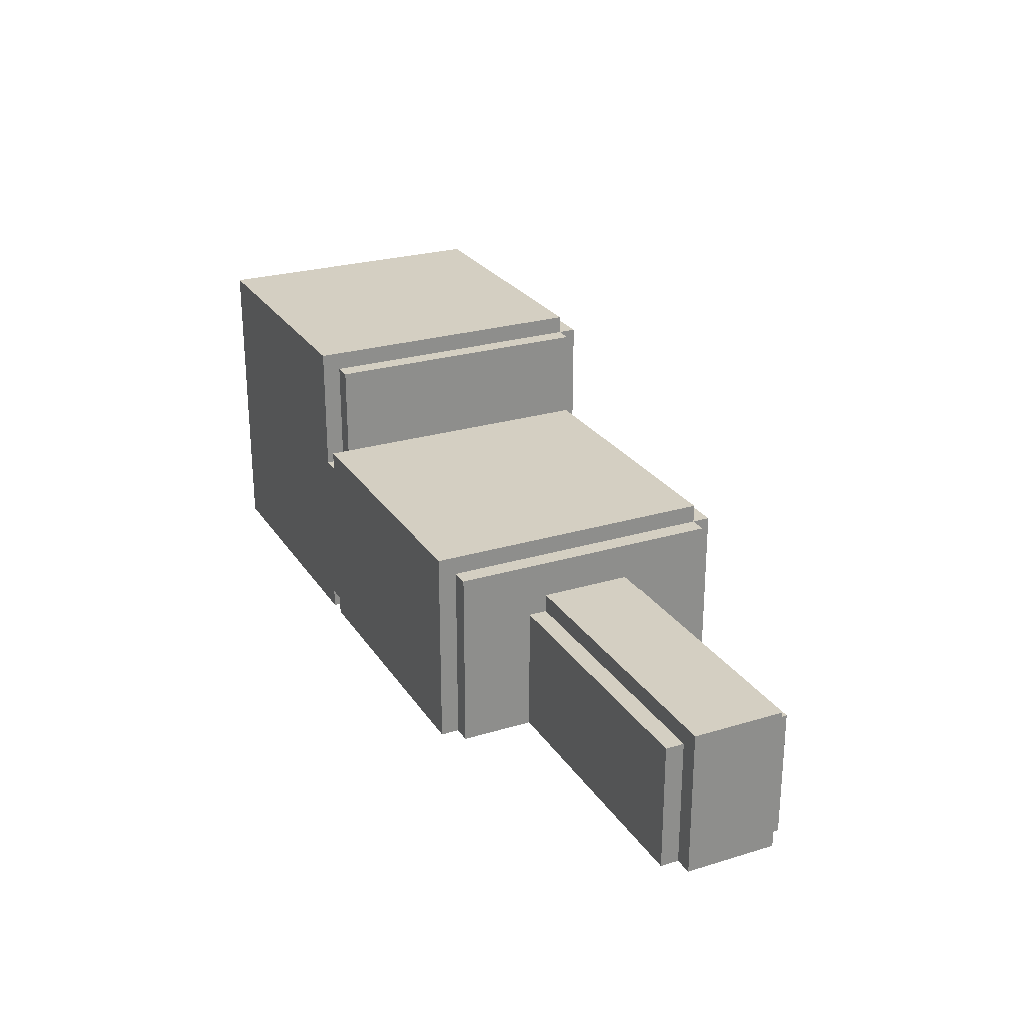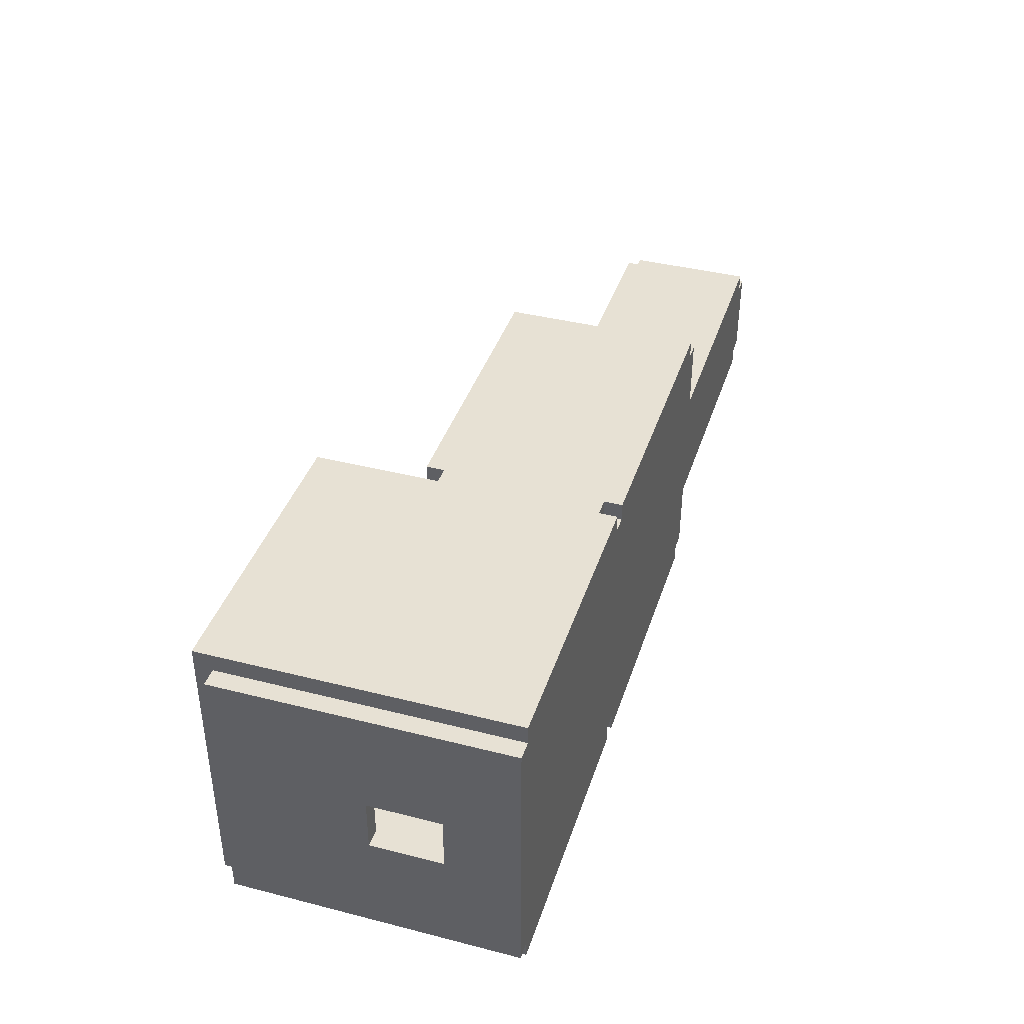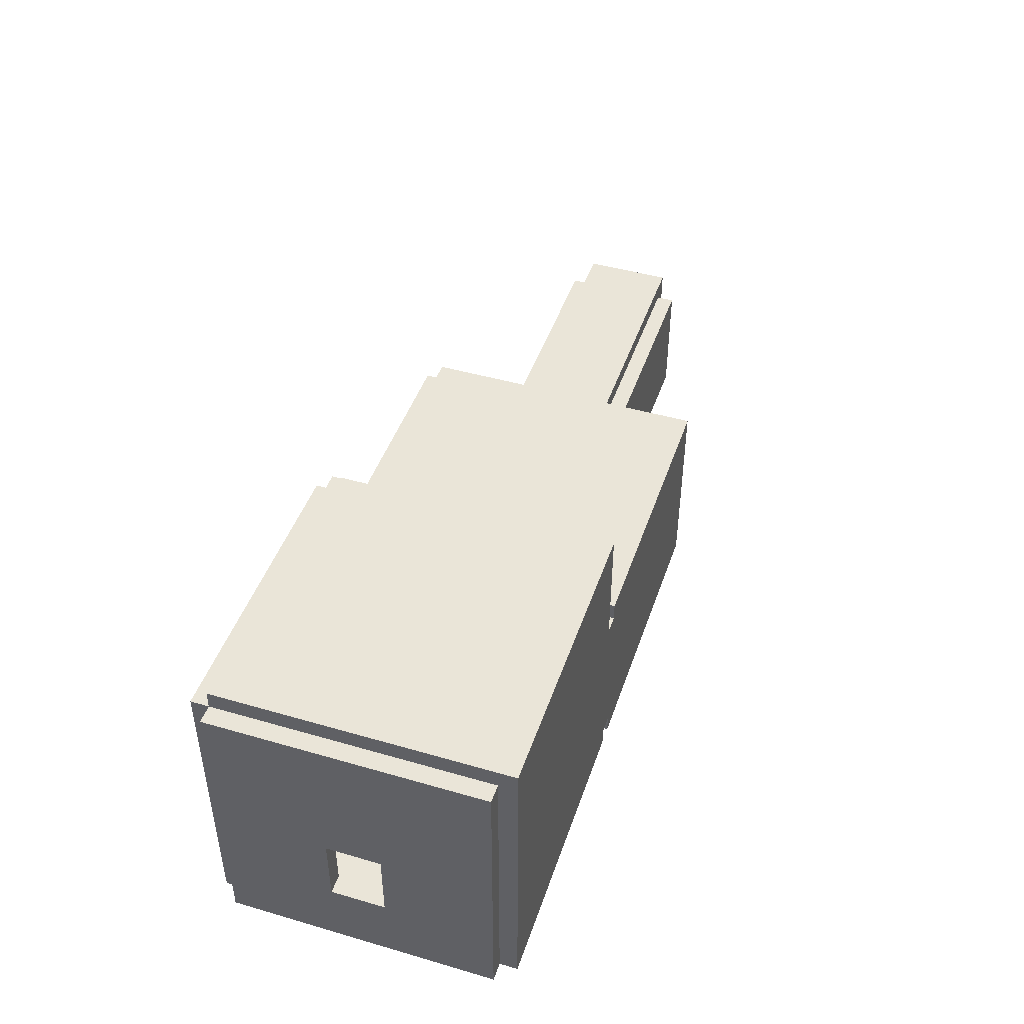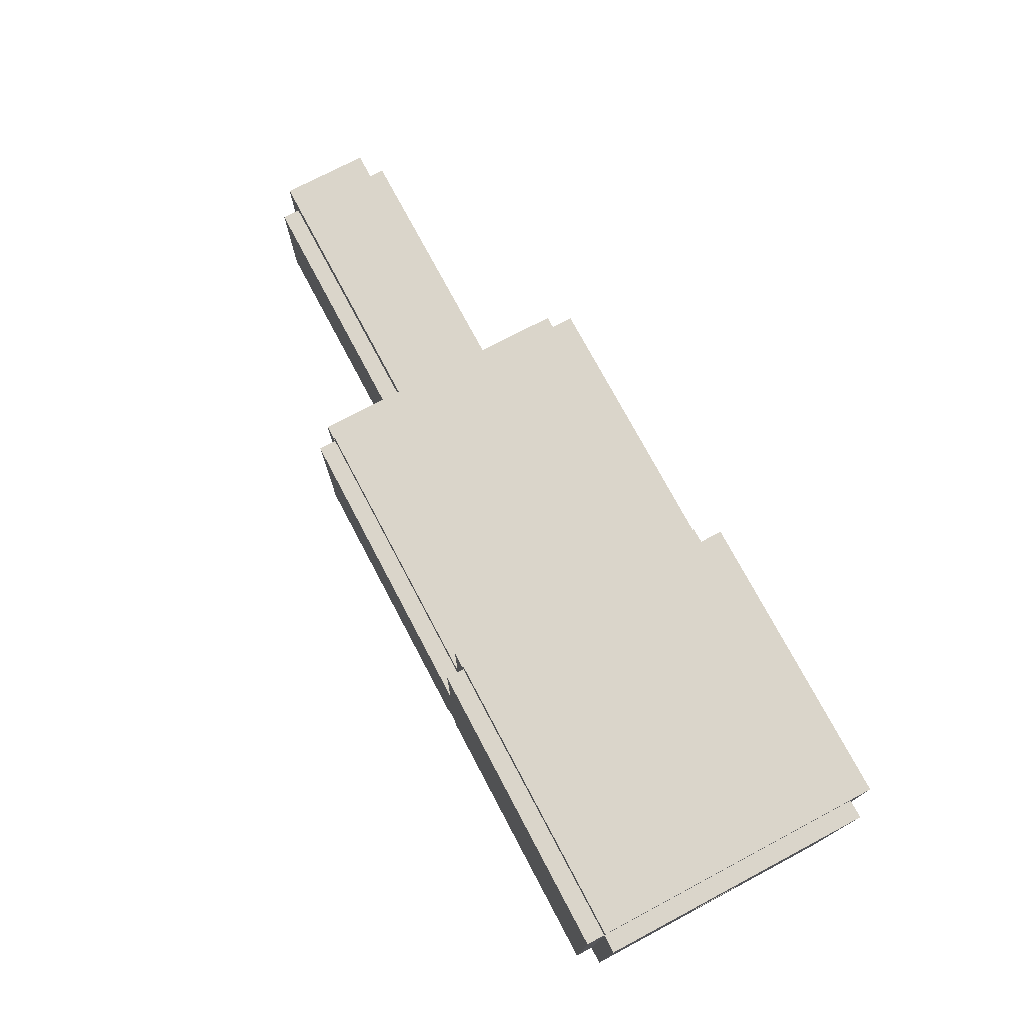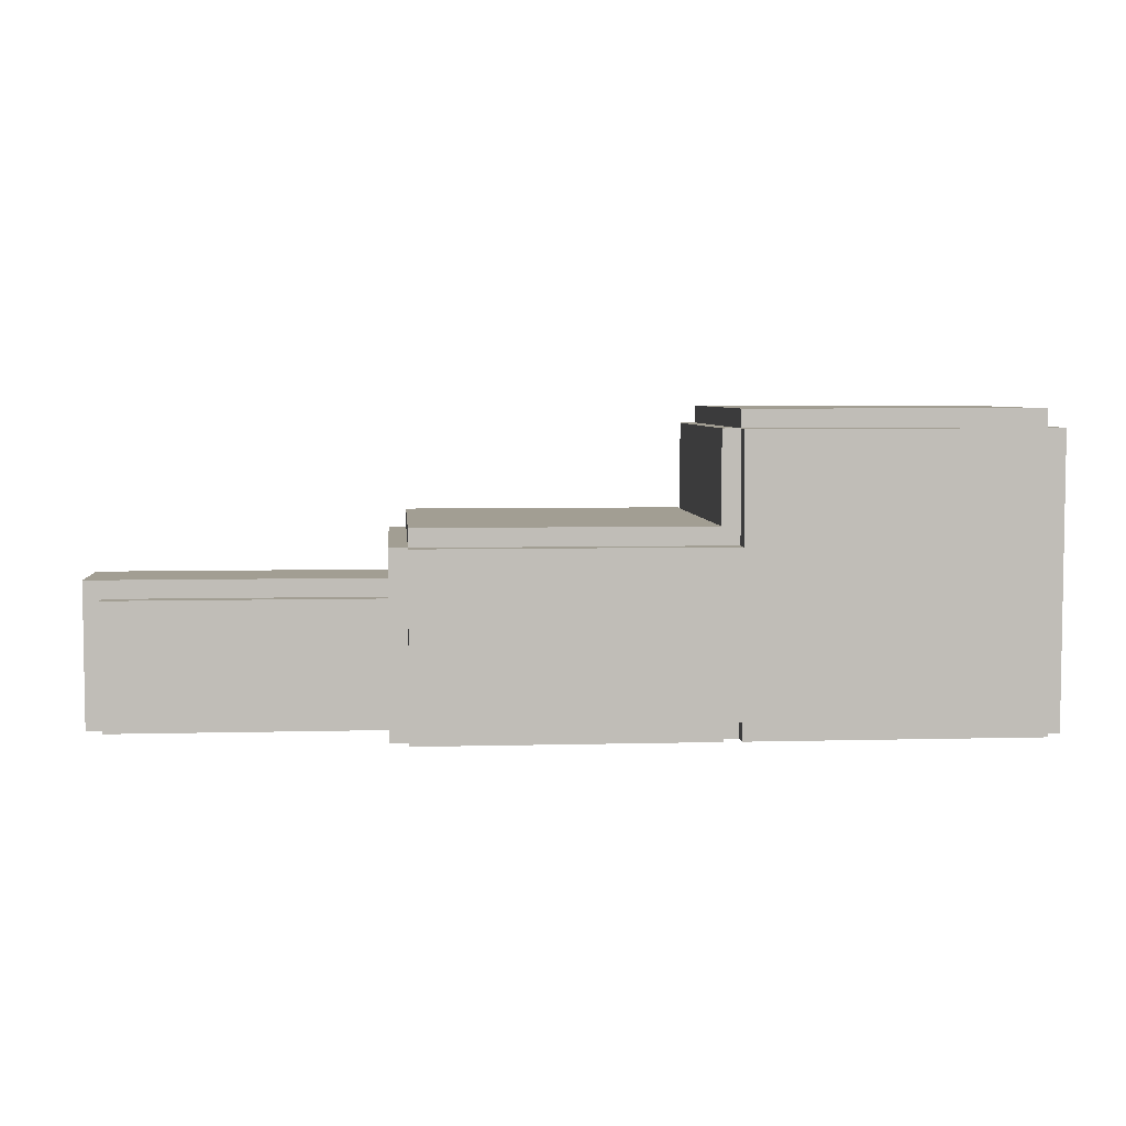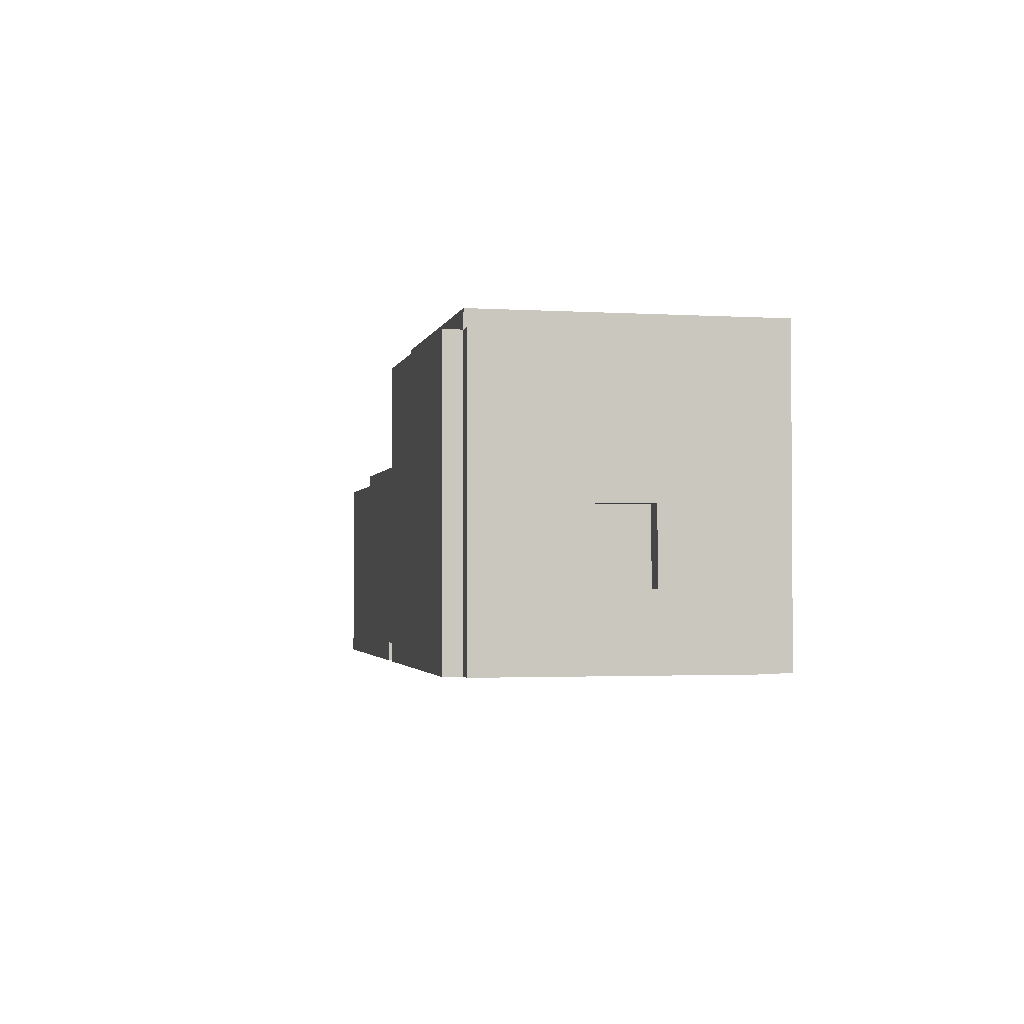
<metadata>
{"format":"obj","ext":"obj","renderer":"f3d","projection":"perspective","resolution":1024,"background":"white","views":[{"elev":25.6,"azim":64.2,"up":"+Y"},{"elev":39.6,"azim":-72.5,"up":"+Z"},{"elev":45.3,"azim":-71.5,"up":"+Y"},{"elev":74.2,"azim":-117.9,"up":"+Y"},{"elev":5.1,"azim":175.2,"up":"+Y"},{"elev":-2.1,"azim":-102.0,"up":"+Y"}]}
</metadata>
<code>
o Room 1, 2
g Room 1, 2
v 10 -1 -24
v -5 -1 -24
v 10 0 -24
v -5 0 -24
v -5 -1 -31
v 10 -1 -31
v -5 0 -31
v 10 0 -31
v 11 -1 -30
v 11 -1 -25
v 11 0 -30
v 11 0 -25
v 10 -1 -30
v -5 -1 -30
v 10 -1 -25
v -5 -1 -25
v -5 0 -30
v 10 0 -30
v 10 6 -30
v -5 6 -30
v 10 6 -31
v -5 6 -31
v 10 0 -25
v 10 7 -25
v 10 7 -30
v 11 7 -25
v 11 7 -30
v 10 6 -25
v 11 6 -25
v 11 6 -30
v -5 0 -25
v -5 6 -25
v -5 6 -24
v 10 6 -24
v -6 6 -25
v -6 6 -30
v -6 7 -25
v -6 7 -30
v -5 7 -25
v -5 7 -30
v -6 -1 -25
v -6 -1 -30
v -6 0 -25
v -6 0 -30
v -40 -1 -25
v -40 0 -26
v -5 0 -27
v -5 0 -28
v -6 6 -27.5
v -6 6 -29.5
v -5 6 -29.5
v -5 6 -27.5
v -6 0 -28
v -6 6 -28
v -5 6 -28
v -6 6 -27
v -5.5 6 -27
v -5 6 -27
v -6 2 -27
v -6 2 -28
v -5 2 -28
v -5 2 -27
v -5.5 2 -27
v -6 0 -27
v -6 3 -27
v -5.5 0 -27
v -5 3 -27
v -5.5 3 -27
v -5 3 -28
v -5 6 -28
v -5.5 6 -28
v -5.5 3 -28
v -6 3 -28
v -5 6 -26.5
v -5.5 6 -26.5
v -5 6 -27.5
v -5.5 6 -27.5
v -5.5 2 -28
v -5 2 -28
v -6 6 -26.5
v -6 0 -19
v -6 -1 -19
v -22 0 -19
v -22 -1 -19
v -22 0 -27
v -22 0 -25
v -22 -1 -25
v -22 -1 -30
v -6 -1 -36
v -6 0 -36
v -22 -1 -36
v -22 0 -36
v -22 0 -28
v -5 -1 -35
v -5 0 -35
v -22 -1 -35
v -6 -1 -35
v -22 0 -30
v -6 0 -35
v -22 0 -35
v -40 0 -29
v -40 -1 -30
v -40 0 -35
v -40 -1 -35
v -5 0 -20
v -5 -1 -20
v -22 0 -20
v -6 0 -20
v -6 -1 -20
v -22 -1 -20
v -40 -1 -20
v -40 0 -20
v -6 9 -35
v -22 9 -35
v -6 9 -36
v -22 9 -36
v -23 0 -35
v -23 0 -36
v -23 9 -35
v -23 9 -36
v -22 10 -20
v -6 10 -20
v -22 10 -19
v -6 10 -19
v -22 9 -20
v -6 9 -20
v -23 0 -19
v -23 0 -20
v -23 9 -19
v -23 9 -20
v -6 9 -19
v -22 9 -19
v -6 9 -25
v -5 9 -20
v -5 9 -25
v -6 9 -30
v -5 9 -30
v -5 9 -35
v -23 0 -27
v -22 15 -20
v -23 15 -20
v -22 15 -27
v -23 15 -27
v -22 9 -28
v -23 9 -28
v -23 0 -28
v -23 15 -35
v -22 15 -35
v -23 15 -28
v -22 15 -28
v -23 2 -27
v -23 6 -27
v -23 9 -27
v -22 9 -27
v -22 6 -27
v -22 2 -27
v -22 6 -28
v -23 6 -28
v -22 2 -28
v -23 2 -28
v -23 0 -30
v -23 -1 -30
v -23 -1 -35
v -23 0 -25
v -23 -1 -25
v -23 -1 -20
v -22 10 -35
v -6 10 -35
v -39 0 -35
v -39 0 -29
v -39 -1 -30
v -39 -1 -35
v -23 -1 -36
v -39 -1 -36
v -39 0 -36
v -39 0 -26
v -39 -1 -25
v -39 -1 -20
v -39 0 -20
v -23 -1 -19
v -39 0 -19
v -39 -1 -19
v -39 15 -35
v -23 15 -36
v -39 15 -36
v -39 16 -20
v -23 16 -20
v -39 16 -19
v -23 16 -19
v -39 15 -20
v -39 15 -19
v -23 15 -19
v -39 15 -26
v -40 15 -20
v -40 15 -26
v -40 15 -35
v -39 15 -29
v -40 15 -29
v -39 3 -29
v -39 3 -26
v -40 3 -26
v -40 3 -29
v -40 4 -35
v -39 4 -35
v -39 4 -20
v -40 4 -20
v -40 7 -26
v -39 7 -26
v -39 7 -29
v -40 7 -29
v -39 16 -35
v -23 16 -35
v -40 2 -29
v -40 1.333 -29
v -40 1.333 -26
v -40 2 -26
f 48 18 17
f 23 18 48
f 23 48 47
f 23 47 31
f 63 60 59
f 60 63 61
f 63 62 61
f 67 58 32
f 31 67 32
f 31 47 67
f 65 64 43
f 35 65 43
f 35 56 65
f 67 47 68
f 47 66 68
f 68 66 65
f 66 64 65
f 70 69 71
f 69 72 71
f 71 72 54
f 72 73 54
f 78 62 63
f 78 79 62
f 60 63 59
f 60 78 63
f 99 98 44
f 99 100 98
f 98 53 44
f 98 93 53
f 85 43 64
f 85 86 43
f 93 64 53
f 93 85 64
f 107 43 86
f 107 108 43
f 103 102 101
f 103 104 102
f 46 101 45
f 45 101 102
f 111 46 45
f 111 112 46
f 51 50 49
f 52 51 49
f 50 20 36
f 50 51 20
f 76 75 74
f 76 77 75
f 77 80 75
f 77 49 80
f 32 58 57
f 57 56 35
f 32 57 35
f 155 154 125
f 107 155 125
f 107 156 155
f 107 85 156
f 151 139 128
f 152 151 128
f 130 152 128
f 130 153 152
f 144 157 145
f 157 158 145
f 157 159 158
f 159 160 158
f 117 98 100
f 117 161 98
f 161 93 98
f 161 146 93
f 146 85 93
f 146 139 85
f 139 86 85
f 139 164 86
f 164 107 86
f 164 128 107
f 169 161 117
f 169 170 161
f 170 146 161
f 176 164 139
f 170 139 146
f 170 176 139
f 176 128 164
f 176 179 128
f 171 163 162
f 171 172 163
f 177 162 165
f 177 171 162
f 178 165 166
f 178 177 165
f 142 141 140
f 142 143 141
f 150 143 142
f 150 149 143
f 149 148 147
f 149 150 148
f 215 46 112
f 216 215 112
f 206 216 112
f 206 201 216
f 103 101 214
f 103 214 213
f 203 103 213
f 203 213 202
f 205 193 190
f 205 208 193
f 205 200 208
f 207 201 206
f 195 207 206
f 194 195 206
f 214 101 46
f 214 46 215
f 213 214 215
f 213 215 216
f 4 2 1
f 1 3 4
f 8 6 5
f 5 7 8
f 12 10 9
f 9 11 12
f 16 14 13
f 13 15 16
f 6 13 14
f 14 5 6
f 5 14 17
f 17 7 5
f 8 18 13
f 13 6 8
f 22 20 19
f 19 21 22
f 20 17 18
f 18 19 20
f 19 18 8
f 8 21 19
f 22 7 17
f 17 20 22
f 21 8 7
f 7 22 21
f 10 15 13
f 13 9 10
f 9 13 18
f 18 11 9
f 12 23 15
f 15 10 12
f 27 25 24
f 24 26 27
f 19 18 23
f 23 28 19
f 28 23 12
f 12 29 28
f 30 11 18
f 18 19 30
f 29 12 11
f 11 30 29
f 2 16 15
f 15 1 2
f 1 15 23
f 23 3 1
f 4 31 16
f 16 2 4
f 34 28 32
f 32 33 34
f 28 23 31
f 31 32 28
f 32 31 4
f 4 33 32
f 34 3 23
f 23 28 34
f 33 4 3
f 3 34 33
f 38 36 35
f 35 37 38
f 24 28 29
f 29 26 24
f 27 30 19
f 19 25 27
f 26 29 30
f 30 27 26
f 20 19 28
f 28 32 20
f 32 28 24
f 24 39 32
f 40 25 19
f 19 20 40
f 39 24 25
f 25 40 39
f 42 14 16
f 16 41 42
f 41 16 31
f 31 43 41
f 44 17 14
f 14 42 44
f 36 44 53
f 53 54 36
f 20 17 44
f 44 36 20
f 55 48 17
f 17 20 55
f 54 53 48
f 48 55 54
f 35 43 31
f 31 32 35
f 70 58 67
f 67 69 70
f 73 65 56
f 56 54 73
f 62 67 68
f 68 63 62
f 79 69 67
f 67 62 79
f 78 72 69
f 69 79 78
f 63 68 65
f 65 59 63
f 59 65 73
f 73 60 59
f 60 73 72
f 72 78 60
f 84 82 81
f 81 83 84
f 88 42 41
f 41 87 88
f 92 90 89
f 89 91 92
f 95 17 14
f 14 94 95
f 97 42 88
f 88 96 97
f 106 16 31
f 31 105 106
f 110 87 41
f 41 109 110
f 90 99 97
f 97 89 90
f 89 97 96
f 96 91 89
f 116 114 113
f 113 115 116
f 91 96 100
f 100 92 91
f 114 100 99
f 99 113 114
f 113 99 90
f 90 115 113
f 120 118 117
f 117 119 120
f 115 90 92
f 92 116 115
f 82 109 108
f 108 81 82
f 124 122 121
f 121 123 124
f 84 110 109
f 109 82 84
f 83 107 110
f 110 84 83
f 126 108 107
f 107 125 126
f 130 128 127
f 127 129 130
f 131 81 108
f 108 126 131
f 132 83 81
f 81 131 132
f 16 41 43
f 43 31 16
f 135 133 126
f 126 134 135
f 106 109 41
f 41 16 106
f 105 108 109
f 109 106 105
f 133 43 108
f 108 126 133
f 126 108 105
f 105 134 126
f 135 31 43
f 43 133 135
f 134 105 31
f 31 135 134
f 17 44 42
f 42 14 17
f 14 42 97
f 97 94 14
f 138 113 136
f 136 137 138
f 94 97 99
f 99 95 94
f 113 99 44
f 44 136 113
f 136 44 17
f 17 137 136
f 138 95 99
f 99 113 138
f 137 17 95
f 95 138 137
f 49 54 55
f 55 52 49
f 75 57 58
f 58 74 75
f 76 70 71
f 71 77 76
f 80 56 57
f 57 75 80
f 77 71 54
f 54 49 77
f 36 20 32
f 32 35 36
f 35 32 39
f 39 37 35
f 38 40 20
f 20 36 38
f 133 135 137
f 137 136 133
f 135 39 40
f 40 137 135
f 137 40 38
f 38 136 137
f 133 37 39
f 39 135 133
f 136 38 37
f 37 133 136
f 128 107 83
f 83 127 128
f 127 83 132
f 132 129 127
f 129 132 125
f 125 130 129
f 85 107 128
f 128 139 85
f 118 92 100
f 100 117 118
f 146 93 144
f 144 145 146
f 120 116 92
f 92 118 120
f 119 114 116
f 116 120 119
f 93 100 114
f 114 144 93
f 146 117 100
f 100 93 146
f 145 119 117
f 117 146 145
f 151 156 85
f 85 139 151
f 144 154 155
f 155 157 144
f 158 152 153
f 153 145 158
f 157 155 156
f 156 159 157
f 160 151 152
f 152 158 160
f 159 156 151
f 151 160 159
f 163 96 88
f 88 162 163
f 117 100 96
f 96 163 117
f 162 88 87
f 87 165 162
f 165 87 110
f 110 166 165
f 166 110 107
f 107 128 166
f 168 113 114
f 114 167 168
f 121 125 132
f 132 123 121
f 124 131 126
f 126 122 124
f 123 132 131
f 131 124 123
f 113 126 125
f 125 114 113
f 114 125 121
f 121 167 114
f 168 122 126
f 126 113 168
f 167 121 122
f 122 168 167
f 175 118 173
f 173 174 175
f 182 180 127
f 127 181 182
f 118 117 163
f 163 173 118
f 173 163 172
f 172 174 173
f 185 183 147
f 147 184 185
f 174 172 169
f 169 175 174
f 104 172 171
f 171 102 104
f 103 169 172
f 172 104 103
f 102 171 177
f 177 45 102
f 45 177 178
f 178 111 45
f 111 178 179
f 179 112 111
f 180 166 128
f 128 127 180
f 189 187 186
f 186 188 189
f 182 178 166
f 166 180 182
f 181 179 178
f 178 182 181
f 141 128 179
f 179 190 141
f 190 179 181
f 181 191 190
f 192 127 128
f 128 141 192
f 191 181 127
f 127 192 191
f 183 169 117
f 117 147 183
f 147 117 118
f 118 184 147
f 185 175 169
f 169 183 185
f 184 118 175
f 175 185 184
f 141 130 125
f 125 140 141
f 140 125 154
f 154 142 140
f 143 153 130
f 130 141 143
f 142 154 144
f 144 150 142
f 149 145 153
f 153 143 149
f 150 144 145
f 145 149 150
f 148 114 119
f 119 147 148
f 147 119 145
f 145 149 147
f 150 144 114
f 114 148 150
f 149 145 144
f 144 150 149
f 190 193 195
f 195 194 190
f 197 183 196
f 196 198 197
f 200 199 202
f 202 201 200
f 204 169 103
f 103 203 204
f 205 179 176
f 176 200 205
f 206 112 179
f 179 205 206
f 200 176 170
f 170 199 200
f 199 170 169
f 169 204 199
f 194 206 205
f 205 190 194
f 183 204 203
f 203 196 183
f 197 199 204
f 204 183 197
f 196 203 202
f 202 198 196
f 198 202 199
f 199 197 198
f 207 208 200
f 200 201 207
f 198 197 209
f 209 210 198
f 197 193 208
f 208 209 197
f 198 195 193
f 193 197 198
f 210 207 195
f 195 198 210
f 209 208 207
f 207 210 209
f 212 147 183
f 183 211 212
f 186 190 191
f 191 188 186
f 189 192 141
f 141 187 189
f 188 191 192
f 192 189 188
f 147 141 190
f 190 183 147
f 183 190 186
f 186 211 183
f 212 187 141
f 141 147 212
f 211 186 187
f 187 212 211
f 202 213 216
f 216 201 202
f 213 213 216
f 216 216 213
f 202 202 213
f 213 213 202
f 216 216 201
f 201 201 216
f 201 201 202
f 202 202 201
f 60 53 64
f 64 59 60
f 59 64 66
f 66 63 59
f 61 48 53
f 53 60 61
f 62 47 48
f 48 61 62
f 63 66 47
f 47 62 63

</code>
